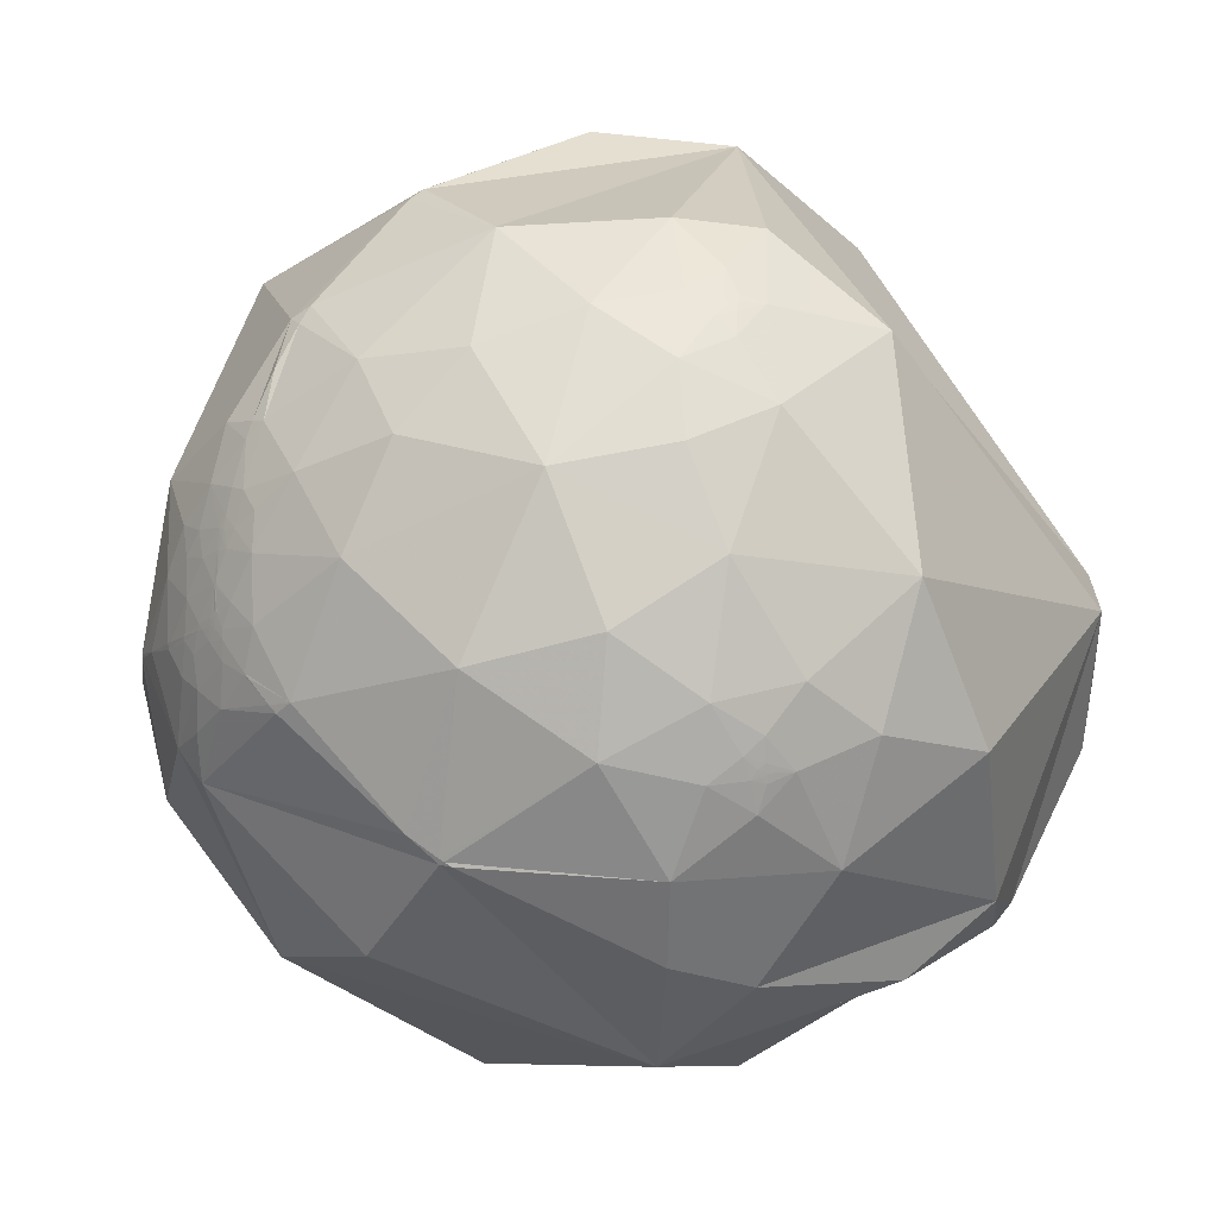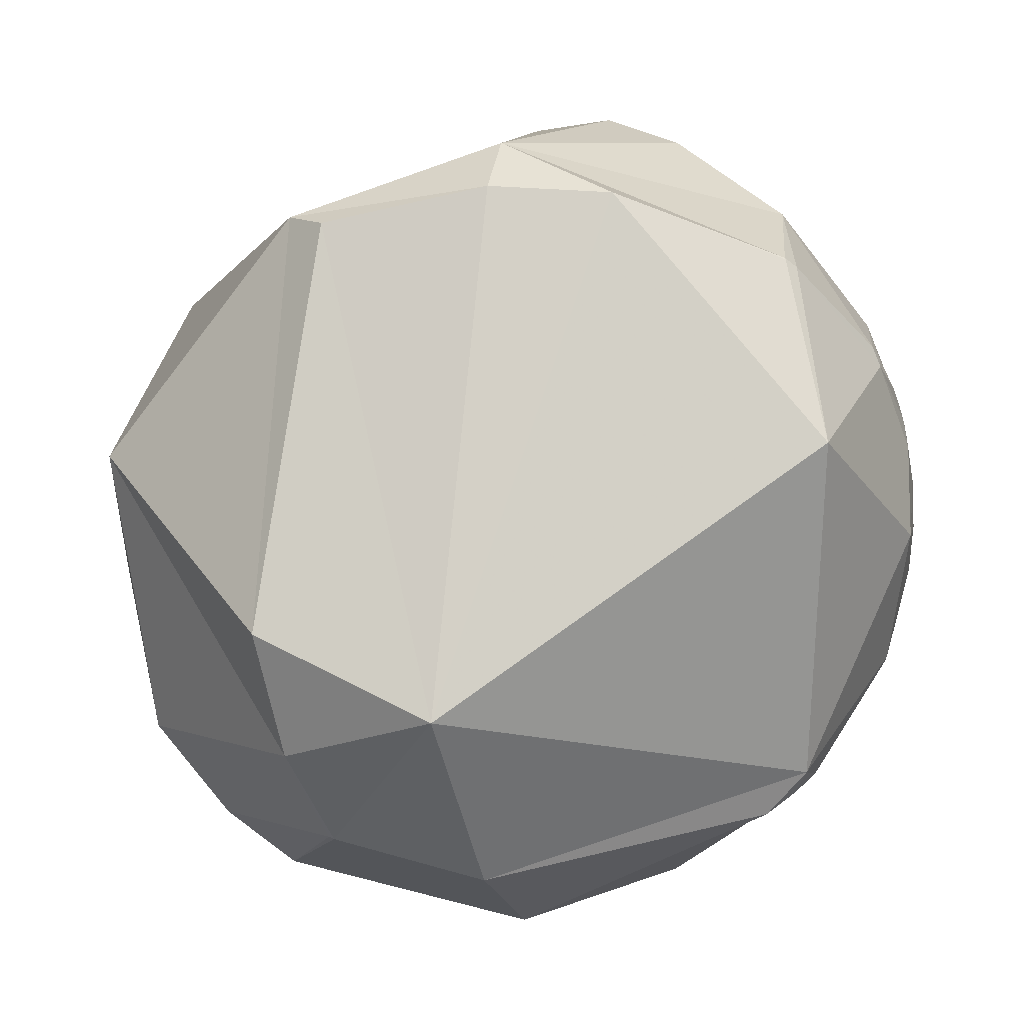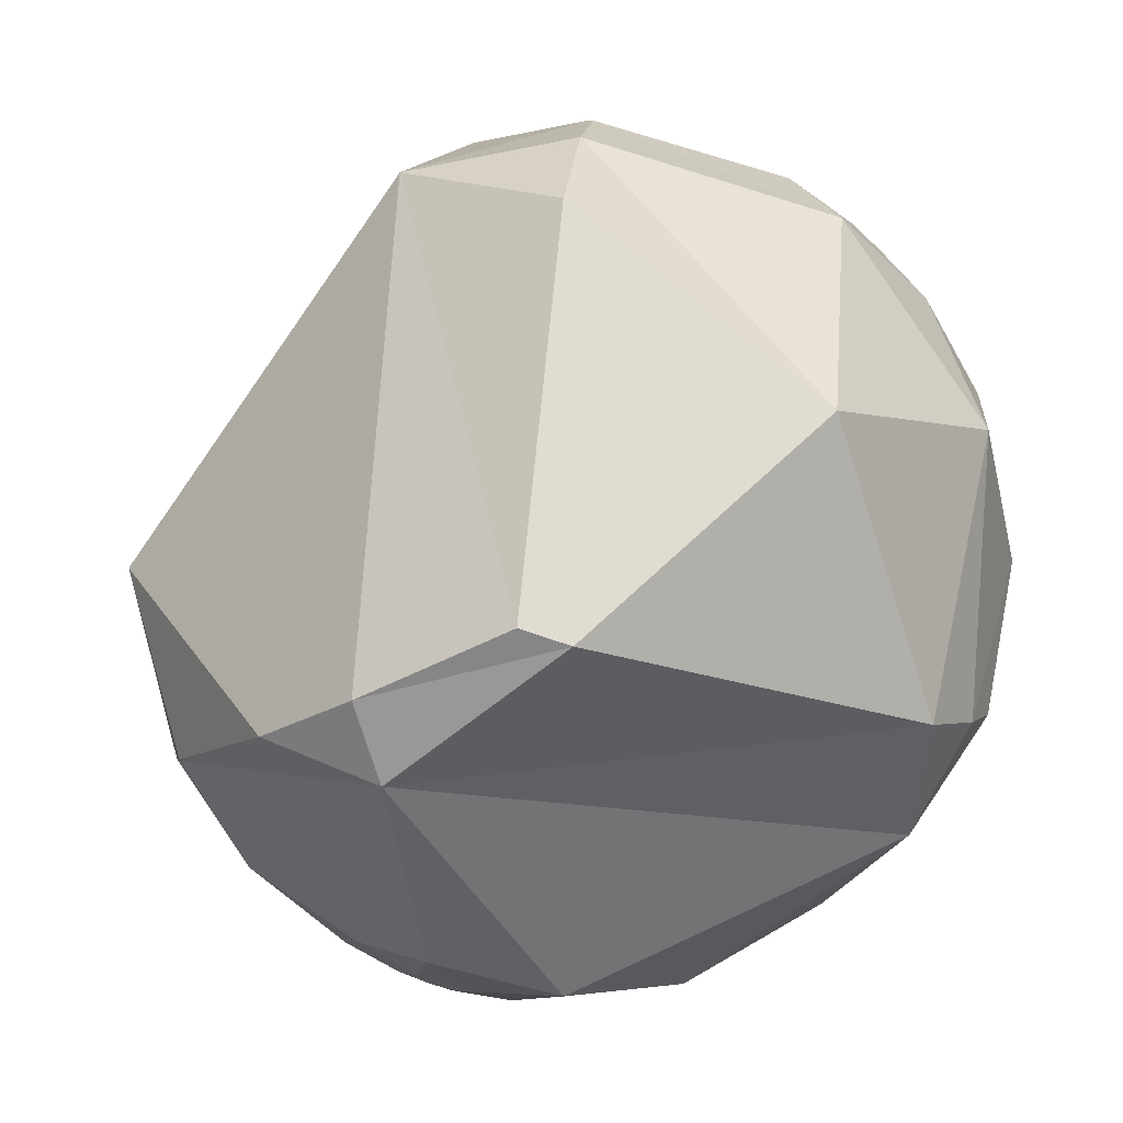
<metadata>
{"format":"obj","ext":"obj","renderer":"f3d","projection":"perspective","resolution":1024,"background":"white","views":[{"elev":-11.1,"azim":-19.2,"up":"+Z"},{"elev":54.9,"azim":-160.2,"up":"+Z"},{"elev":6.4,"azim":32.7,"up":"+Y"}]}
</metadata>
<code>
v 0.06876 0.9974 0.02035
v 0.4443 -0.01392 0.8958
v 0.7047 -0.2939 -0.6457
v -0.9241 -0.3557 -0.1396
v -0.9243 -0.3555 -0.1389
v -0.924 -0.3559 -0.1396
v -0.9242 -0.3553 -0.1399
v -0.9244 -0.3552 -0.1392
v -0.0403 -0.8939 -0.4464
v 0.4757 0.571 -0.6691
v 0.3733 0.6282 -0.6827
v -0.9241 -0.3559 -0.139
v -0.9244 -0.3551 -0.1397
v -0.9241 -0.3557 -0.1394
v -0.9242 -0.3557 -0.1393
v -0.9242 -0.3556 -0.1395
v -0.9242 -0.3555 -0.1394
v -0.9239 -0.3555 -0.1412
v -0.9236 -0.3574 -0.1387
v -0.9218 -0.3614 -0.1404
v -0.9244 -0.3556 -0.138
v -0.9246 -0.3542 -0.1403
v -0.9248 -0.3528 -0.1424
v -0.926 -0.3501 -0.1415
v -0.9232 -0.36 -0.1342
v -0.9246 -0.3515 -0.1468
v -0.9129 -0.3798 -0.1498
v -0.9214 -0.3691 -0.1216
v -0.9249 -0.3564 -0.1322
v -0.9221 -0.3564 -0.1505
v -0.9293 -0.3472 -0.1256
v -0.9432 -0.3066 -0.1278
v -0.9285 -0.3326 -0.1649
v -0.9078 -0.3632 -0.2097
v -0.9058 -0.411 -0.1034
v 0.4115 0.6741 -0.6134
v -0.039 -0.8939 -0.4466
v 0.5393 0.6166 -0.5735
v 0.528 0.6275 -0.5723
v -0.3308 -0.836 -0.4378
v -0.5717 -0.7745 -0.2706
v -0.3395 -0.9158 -0.2147
v -0.957 -0.247 -0.1521
v -0.928 -0.3668 -0.06519
v 0.1884 -0.9092 -0.3713
v 0.4518 -0.809 -0.376
v 0.2496 -0.9646 -0.08548
v -0.03971 -0.8939 -0.4465
v -0.9005 -0.322 -0.2923
v -0.8775 -0.4143 -0.2417
v -0.03943 -0.894 -0.4464
v -0.4481 -0.8902 0.08226
v -0.1634 -0.7551 -0.635
v -0.9726 -0.1713 -0.1573
v 0.3627 0.6609 -0.657
v 0.3016 0.6771 -0.6713
v 0.5375 0.6208 -0.5706
v 0.5352 0.62 -0.5738
v 0.5045 0.6162 -0.6048
v 0.6288 0.3513 -0.6937
v 0.3047 0.5405 -0.7842
v 0.5489 0.6107 -0.5708
v -0.9448 -0.2724 -0.1822
v -0.953 -0.2121 -0.2163
v -0.96 -0.2698 -0.07514
v -0.9329 -0.2613 -0.248
v -0.9358 -0.1034 -0.3369
v -0.922 -0.2125 -0.3236
v -0.8099 -0.5024 -0.3028
v -0.8735 -0.4609 -0.1569
v -0.7574 -0.6504 -0.05766
v -0.8981 -0.1587 -0.4101
v -0.8982 0.1822 -0.4001
v -0.9907 0.0008978 -0.1361
v -0.63 0.4861 -0.6056
v -0.2925 0.6598 -0.6922
v 0.04821 0.7359 -0.6753
v 0.7663 0.3867 -0.5131
v 0.5896 0.5655 -0.5767
v 0.5406 0.6225 -0.5659
v 0.5357 0.6149 -0.5787
v 0.5019 0.6451 -0.5761
v 0.9122 0.3232 -0.2519
v 0.8402 -0.5413 -0.03375
v 0.6164 -0.4888 -0.6174
v -0.03541 -0.3314 -0.9428
v -0.5468 -0.5845 -0.5995
v 0.1626 -0.78 -0.6043
v -0.03298 -0.8536 -0.5199
v 0.02633 -0.8956 -0.4441
v -0.02723 -0.893 -0.4492
v -0.03513 -0.9011 -0.4321
v -0.07933 -0.9025 -0.4234
v -0.03802 -0.8952 -0.4441
v -0.04873 -0.895 -0.4434
v -0.03889 -0.8941 -0.4461
v -0.03939 -0.8939 -0.4465
v -0.03904 -0.8938 -0.4467
v -0.03784 -0.8937 -0.4471
v -0.04169 -0.8915 -0.4512
v -0.05785 -0.8845 -0.4629
v -0.04366 -0.9213 -0.3865
v -0.1519 -0.9299 -0.3349
v 0.0227 -0.9569 -0.2896
v -0.1357 -0.9879 -0.07507
v -0.1375 -0.8697 -0.4741
v -0.03869 -0.8938 -0.4468
v -0.03887 -0.8939 -0.4466
v -0.0382 -0.8883 -0.4577
v -0.02601 -0.8838 -0.4672
v -0.6033 -0.2901 -0.7429
v -0.6916 0.03034 -0.7217
v -0.1598 0.3978 -0.9035
v 0.3538 0.2252 -0.9078
v 0.794 0.0169 -0.6077
v 0.8589 0.00905 -0.5121
v 0.287 0.773 -0.5658
v -0.9186 -0.3947 0.01697
v -0.9186 -0.3949 0.01812
v -0.9188 -0.3944 0.0173
v -0.09248 -0.9054 0.4144
v 0.4817 0.7612 -0.4342
v 0.3562 0.8152 -0.4568
v -0.9184 -0.3952 0.01721
v -0.9183 -0.3955 0.01791
v -0.9187 -0.3945 0.01783
v -0.9184 -0.3951 0.01787
v -0.9184 -0.3952 0.01767
v -0.9185 -0.3951 0.01755
v -0.9185 -0.395 0.01776
v -0.9186 -0.3948 0.01754
v -0.9182 -0.3956 0.01957
v -0.9177 -0.3969 0.01697
v -0.9154 -0.4021 0.01947
v -0.9188 -0.3945 0.01581
v -0.9191 -0.3937 0.01832
v -0.9194 -0.3929 0.0206
v -0.921 -0.3891 0.01895
v -0.9171 -0.3984 0.01184
v -0.9192 -0.3931 0.02553
v -0.9045 -0.4252 0.03362
v -0.9141 -0.4056 -0.001961
v -0.9195 -0.3931 0.00885
v -0.9161 -0.3999 0.03064
v -0.926 -0.3776 -0.0004211
v -0.9438 -0.3304 -0.00709
v -0.9245 -0.3787 0.04389
v -0.8924 -0.4388 0.1056
v -0.8784 -0.4743 0.05916
v 0.4796 0.6933 -0.5379
v 0.3913 0.7604 -0.5184
v -0.09121 -0.9053 0.4148
v 0.5244 0.6358 -0.5664
v 0.5343 0.6311 -0.5623
v 0.533 0.6276 -0.5675
v -0.5517 -0.7676 0.3261
v -0.3485 -0.8452 0.4052
v -0.9625 -0.2711 0.004269
v 0.2326 -0.8877 0.3973
v -0.0919 -0.9054 0.4145
v -0.8598 -0.4519 0.238
v -0.824 -0.554 0.1185
v -0.09164 -0.9054 0.4145
v 0.0191 -0.7997 0.6001
v -0.1635 -0.775 0.6105
v -0.9823 -0.1866 -0.01839
v 0.3166 0.8166 -0.4827
v 0.2245 0.8981 -0.3782
v 0.554 0.6527 -0.5169
v -0.881 -0.4727 -0.02191
v -0.9482 -0.3138 0.05012
v -0.9653 -0.2512 0.07175
v -0.9326 -0.3337 0.1371
v -0.9725 -0.1436 0.1835
v -0.9056 -0.3364 0.2581
v -0.7216 -0.6097 0.328
v -0.6799 -0.7147 0.1641
v -0.7975 -0.3941 0.4568
v -0.9025 0.4278 -0.04886
v -0.3514 0.8455 -0.4021
v 0.6086 0.7814 -0.1381
v 0.6784 0.6018 -0.4215
v 0.5491 0.6221 -0.5581
v 0.5243 0.6472 -0.5534
v 0.1383 -0.3531 0.9253
v -0.4688 -0.651 0.597
v -0.09006 -0.8653 0.4931
v -0.02683 -0.9083 0.4174
v -0.09747 -0.9344 0.3427
v -0.0798 -0.9048 0.4182
v -0.0877 -0.9131 0.3982
v -0.1306 -0.9129 0.3867
v -0.1007 -0.9063 0.4104
v -0.09031 -0.9068 0.4118
v -0.09112 -0.9056 0.4142
v -0.09159 -0.9054 0.4146
v -0.09125 -0.9053 0.4148
v -0.09009 -0.9052 0.4153
v -0.09375 -0.9029 0.4194
v -0.109 -0.8957 0.4312
v -0.21 -0.9334 0.291
v -0.02942 -0.9772 0.2104
v -0.2105 -0.9689 0.1301
v -0.177 -0.88 0.4407
v -0.09046 -0.8999 0.4267
v -0.09091 -0.9053 0.4149
v -0.09109 -0.9054 0.4147
v -0.07929 -0.8956 0.4377
v -0.537 -0.3956 0.7451
v -0.7637 0.004437 0.6456
v -0.1457 0.8772 0.4575
v 0.8514 0.3933 0.347
v 0.179 0.9522 0.2476
v 0.2933 0.8188 0.4935
v 0.1057 -0.1742 0.979
v -0.1536 -0.276 0.9488
v -0.5398 -0.3921 0.7449
v -0.567 -0.3982 0.7211
v -0.7674 -0.4278 0.4776
v -0.7895 -0.4285 0.4393
v -0.8355 -0.4269 0.3461
v -0.874 -0.4202 0.244
v -0.885 -0.4167 0.2075
v -0.9067 -0.4054 0.116
v -0.9156 -0.3972 0.06256
v -0.9184 -0.3935 0.04066
v -0.9191 -0.3925 0.03525
v -0.9199 -0.3912 0.0279
v -0.9207 -0.3898 0.02015
v -0.9208 -0.3897 0.01919
v -0.9208 -0.3896 0.01888
v -0.9208 -0.3896 0.01868
v -0.9209 -0.3895 0.01807
v -0.922 -0.3871 0.005247
v -0.9225 -0.3859 -0.0008767
v -0.9252 -0.376 -0.0505
v -0.9255 -0.3734 -0.06257
v -0.9257 -0.3719 -0.06958
v -0.9257 -0.3679 -0.08784
v -0.9249 -0.3596 -0.1234
v -0.9246 -0.3577 -0.1311
v -0.9245 -0.3573 -0.1327
v -0.9243 -0.3562 -0.1375
v -0.9242 -0.356 -0.1382
v -0.9242 -0.3558 -0.1388
v -0.9242 -0.3558 -0.139
v -0.9242 -0.3558 -0.1391
v -0.9242 -0.3557 -0.1393
v -0.9241 -0.3557 -0.1394
v -0.9241 -0.3557 -0.1394
v -0.9242 -0.3555 -0.1396
v -0.9242 -0.3554 -0.1396
v -0.9243 -0.3551 -0.1396
v -0.9244 -0.3551 -0.1396
v -0.9245 -0.3548 -0.1396
v -0.9245 -0.3546 -0.1396
v -0.9252 -0.3528 -0.1397
v -0.9258 -0.3512 -0.1398
v -0.9263 -0.3498 -0.1399
v -0.9292 -0.3418 -0.1402
v -0.9382 -0.3161 -0.1413
v -0.944 -0.2979 -0.1419
v -0.9522 -0.27 -0.1429
v -0.9576 -0.2497 -0.1434
v -0.9717 -0.1867 -0.1449
v -0.9742 -0.1728 -0.1451
v -0.9865 -0.07434 -0.1459
v -0.9893 -0.003946 -0.1456
v -0.9893 0.00716 -0.1455
v -0.9165 0.3781 -0.1309
v -0.8863 0.4457 -0.1258
v -0.8411 0.5278 -0.1183
v -0.2918 0.9559 -0.03313
v 0.05589 0.9983 0.01846
v 0.4005 0.8716 -0.2826
v 0.5077 0.7705 -0.3854
v 0.5559 0.7097 -0.4329
v 0.6041 0.635 -0.4815
v 0.6316 0.584 -0.5099
v 0.6724 0.4914 -0.5535
v 0.7104 0.3736 -0.5965
v 0.7405 0.2178 -0.6358
v 0.7482 0.1375 -0.6491
v 0.7509 0.04477 -0.6589
v 0.7492 -0.01434 -0.6622
v -0.9241 -0.3557 -0.1397
v -0.924 -0.3559 -0.1399
v -0.9238 -0.3561 -0.1404
v -0.9236 -0.3566 -0.141
v -0.9228 -0.3577 -0.1428
v -0.9219 -0.3591 -0.145
v -0.9198 -0.3625 -0.1504
v -0.918 -0.3652 -0.1546
v -0.9116 -0.3746 -0.1693
v -0.8995 -0.3908 -0.1953
v -0.8775 -0.4166 -0.2376
v -0.872 -0.4224 -0.2473
v -0.8387 -0.4538 -0.3011
v -0.8269 -0.4636 -0.3184
v -0.6093 -0.5753 -0.5457
v -0.5489 -0.5922 -0.59
v -0.5408 -0.5941 -0.5955
v -0.5272 -0.5972 -0.6045
v -0.1193 -0.6169 -0.778
v 0.06887 -0.5872 -0.8065
v 0.4272 -0.4662 -0.7747
v 0.5389 -0.0492 0.8409
v 0.9573 -0.2705 0.1017
v 0.9485 -0.2961 -0.1126
v 0.9113 -0.3064 -0.275
v 0.7435 -0.2992 -0.5981
v 0.7132 -0.2951 -0.6358
f 284 285 86 114
f 250 249 15 16
f 259 260 33 24
f 307 2 215 185
f 268 267 74
f 2 214 211 215
f 273 272 179 211
f 1 213 181 275
f 278 279 79 169
f 285 284 115
f 199 121 198
f 65 44 146
f 238 237 44
f 265 264 65
f 213 214 212 181
f 214 2 307 212
f 214 213 211
f 78 83 116
f 309 310 116 83
f 308 309 83 212
f 184 153 82
f 149 141 170
f 245 246 12
f 225 226 141 148
f 309 308 84
f 252 251 16 17
f 213 1 274 211
f 307 308 212
f 11 55 36
f 310 311 116
f 235 234 145
f 311 312 115 116
f 242 241 29
f 77 76 180
f 310 309 84
f 91 94 99
f 240 239 44 31
f 98 99 107
f 312 311 85
f 234 235 142 143
f 60 10 79
f 312 3 285 115
f 18 23 26
f 143 142 139
f 3 312 85 306
f 261 260 31 32
f 237 236 44
f 158 146 171
f 237 238 35 170
f 311 310 84 85
f 283 284 114 60
f 122 169 150
f 308 307 185 84
f 243 242 29 21
f 77 180 168
f 297 298 69
f 284 283 115
f 282 281 78 116
f 283 282 116 115
f 296 297 69 70
f 232 231 138
f 103 105 42
f 281 280 78
f 263 262 32
f 280 279 182 78
f 279 278 182
f 271 272 180 75
f 281 282 60
f 278 277 182
f 277 276 181 182
f 79 59 81
f 248 247 17 15
f 276 275 181
f 158 171 172
f 246 245 21 5
f 134 142 141
f 52 42 105
f 39 58 81
f 277 278 169 122
f 1 275 168 274
f 166 174 74
f 288 289 20 19
f 275 276 122 168
f 96 51 108
f 276 277 122
f 279 280 79
f 280 281 60 79
f 134 133 139
f 10 61 11
f 229 228 147 138
f 282 283 60
f 233 232 138
f 285 3 306 86
f 123 168 122
f 4 250 16
f 249 248 15
f 163 195 207
f 247 246 5 17
f 63 43 64
f 58 38 81
f 152 207 206
f 245 244 21
f 244 243 21
f 119 131 130
f 241 240 31 29
f 202 159 188
f 239 238 44
f 253 252 17
f 231 230 138
f 247 248 12
f 236 235 145 44
f 45 47 104
f 234 233 138 145
f 135 133 124
f 230 229 138
f 102 92 90
f 228 227 147
f 227 226 147
f 66 64 67
f 226 225 147
f 224 223 173
f 225 224 173 147
f 223 222 175 173
f 63 66 33
f 222 221 178 175
f 221 220 178
f 220 219 178
f 219 218 178
f 218 217 210 178
f 190 188 208
f 217 216 210
f 117 77 168
f 216 215 211 210
f 215 216 185
f 8 17 5
f 216 217 209 185
f 222 223 161
f 217 218 209
f 47 46 84
f 251 252 7
f 218 219 186 209
f 219 220 176 186
f 125 132 119
f 293 292 30 33
f 249 250 14
f 220 221 161 176
f 62 57 80
f 221 222 161
f 289 290 20
f 223 224 148 161
f 302 303 53 40
f 224 225 148
f 82 36 150
f 95 93 101
f 226 227 144 141
f 197 152 206
f 160 196 121
f 227 228 140 144
f 257 256 21
f 228 229 140
f 203 202 201
f 229 230 137 140
f 230 231 136 137
f 52 105 203
f 53 89 106
f 9 100 99
f 231 232 135 136
f 194 190 198
f 35 27 70
f 232 233 143 135
f 97 98 37
f 233 234 143
f 61 10 60
f 235 236 142
f 236 237 170 142
f 238 239 28 35
f 51 97 108
f 239 240 28
f 296 295 34 50
f 240 241 28
f 257 258 24
f 241 242 25 28
f 242 243 25
f 243 244 19 25
f 189 191 192
f 244 245 12 19
f 246 247 12
f 248 249 14 12
f 250 4 14
f 132 125 133
f 274 273 211
f 146 147 171
f 258 259 24
f 272 271 179
f 194 193 191
f 92 95 94
f 271 270 179
f 270 269 74 179
f 269 268 74
f 121 195 163
f 267 266 166 74
f 251 4 16
f 266 265 65 166
f 123 122 151
f 264 263 32 65
f 262 261 32
f 198 195 194
f 268 269 73 67
f 286 4 7
f 260 259 31
f 131 120 118
f 259 258 29 31
f 258 257 21 29
f 256 255 8 21
f 255 254 8
f 254 253 17 8
f 148 149 162
f 262 263 43 63
f 4 251 7
f 252 253 13 7
f 135 120 136
f 140 134 144
f 110 101 89
f 253 254 13
f 254 255 22 13
f 80 57 155
f 255 256 22
f 256 257 24 22
f 90 92 91
f 264 265 54 43
f 260 261 33
f 203 105 202
f 49 66 68
f 261 262 63 33
f 263 264 43
f 265 266 54
f 266 267 54
f 121 196 197
f 267 268 67 54
f 95 9 94
f 269 270 73
f 141 142 170
f 270 271 75 73
f 111 112 86
f 272 273 180
f 273 274 168 180
f 56 117 36
f 306 305 86
f 303 302 87
f 305 304 86
f 304 303 87 86
f 302 301 87
f 188 187 208
f 301 300 87
f 124 131 118
f 300 299 72 87
f 299 298 49 72
f 109 101 110
f 298 297 50 49
f 297 296 50
f 295 294 34
f 294 293 33 34
f 292 291 30
f 291 290 26 30
f 101 106 89
f 290 289 18 26
f 128 127 130
f 289 288 18
f 104 47 105
f 288 287 18
f 287 286 7 18
f 4 286 6
f 286 287 6
f 104 105 103
f 77 56 61
f 287 288 19 6
f 290 291 20
f 291 292 27 20
f 155 154 80
f 292 293 27
f 293 294 27
f 294 295 70 27
f 295 296 70
f 298 299 69
f 299 300 69
f 55 56 36
f 300 301 41 69
f 301 302 40 41
f 200 208 187
f 303 304 53
f 304 305 88 53
f 305 306 85 88
f 7 13 22
f 26 33 30
f 11 61 56
f 182 181 83
f 10 11 36
f 176 177 156
f 18 7 22
f 17 16 15
f 6 14 4
f 12 14 6
f 12 6 19
f 191 190 194
f 19 20 25
f 105 47 202
f 25 20 28
f 23 18 22
f 23 22 24
f 26 23 24
f 26 24 33
f 208 205 190
f 32 31 44
f 118 135 124
f 117 56 77
f 35 28 27
f 197 196 152
f 27 28 20
f 39 57 58
f 57 39 155
f 58 57 38
f 38 57 62
f 132 137 136
f 65 32 44
f 45 46 47
f 46 45 88
f 128 124 125
f 45 104 90
f 49 34 66
f 121 197 198
f 34 49 50
f 66 34 33
f 62 80 183
f 42 52 41
f 41 52 71
f 42 41 40
f 130 129 128
f 9 95 100
f 100 95 101
f 38 62 81
f 159 185 164
f 61 60 114
f 161 148 162
f 100 101 109
f 59 79 10
f 59 10 36
f 139 135 143
f 81 59 82
f 122 150 151
f 79 81 62
f 79 62 183
f 145 138 147
f 102 90 104
f 8 5 21
f 64 43 54
f 63 64 66
f 102 103 93
f 82 59 36
f 64 54 67
f 66 67 68
f 49 68 72
f 72 68 67
f 70 69 71
f 71 69 41
f 70 71 170
f 71 52 177
f 133 134 132
f 72 67 112
f 195 121 194
f 156 52 157
f 67 73 112
f 77 61 113
f 192 193 200
f 155 39 153
f 81 82 39
f 39 82 153
f 153 154 155
f 83 78 182
f 184 169 183
f 65 158 166
f 84 46 85
f 47 84 159
f 85 46 88
f 53 88 89
f 86 87 111
f 40 53 106
f 89 88 90
f 45 90 88
f 89 90 110
f 92 102 93
f 91 92 94
f 176 162 177
f 90 91 110
f 151 150 36
f 150 169 184
f 93 95 92
f 186 185 209
f 9 51 96
f 125 124 133
f 111 72 112
f 37 98 107
f 51 9 48
f 9 96 94
f 98 97 9
f 198 206 207
f 9 97 48
f 98 9 99
f 48 97 51
f 201 204 157
f 108 97 37
f 99 100 91
f 108 37 107
f 161 162 176
f 103 102 104
f 106 103 40
f 93 103 106
f 174 178 210
f 93 106 101
f 159 164 188
f 148 141 149
f 100 109 91
f 107 99 108
f 108 99 96
f 96 99 94
f 201 157 52
f 109 110 91
f 42 40 103
f 87 72 111
f 112 73 75
f 112 75 113
f 139 133 135
f 86 112 113
f 172 173 174
f 65 146 158
f 86 113 114
f 113 75 76
f 76 75 180
f 154 153 184
f 119 126 131
f 113 76 77
f 114 113 61
f 134 139 142
f 170 71 162
f 70 170 35
f 11 56 55
f 200 199 205
f 130 131 129
f 36 117 151
f 126 119 136
f 191 193 192
f 131 126 120
f 120 126 136
f 168 123 167
f 119 132 136
f 125 119 127
f 129 131 124
f 129 124 128
f 74 174 179
f 128 125 127
f 127 119 130
f 132 134 140
f 137 132 140
f 145 147 146
f 204 200 187
f 145 146 44
f 47 159 202
f 162 149 170
f 199 193 121
f 174 173 175
f 193 199 200
f 121 193 194
f 198 197 206
f 151 117 167
f 121 163 160
f 167 117 168
f 151 167 123
f 150 184 82
f 183 169 79
f 184 183 154
f 165 185 186
f 118 120 135
f 141 144 134
f 196 207 152
f 172 171 173
f 158 172 166
f 147 173 171
f 166 172 174
f 175 178 174
f 177 162 71
f 177 52 156
f 176 156 186
f 179 174 210
f 183 80 154
f 165 186 157
f 159 84 185
f 164 185 165
f 164 165 187
f 165 157 204
f 157 186 156
f 187 165 204
f 205 199 190
f 164 187 188
f 190 191 188
f 188 191 189
f 188 189 202
f 196 160 163
f 196 163 207
f 199 198 190
f 192 201 189
f 201 192 204
f 189 201 202
f 203 201 52
f 204 192 200
f 200 205 208
f 198 207 195
f 179 210 211
f 212 83 181

</code>
